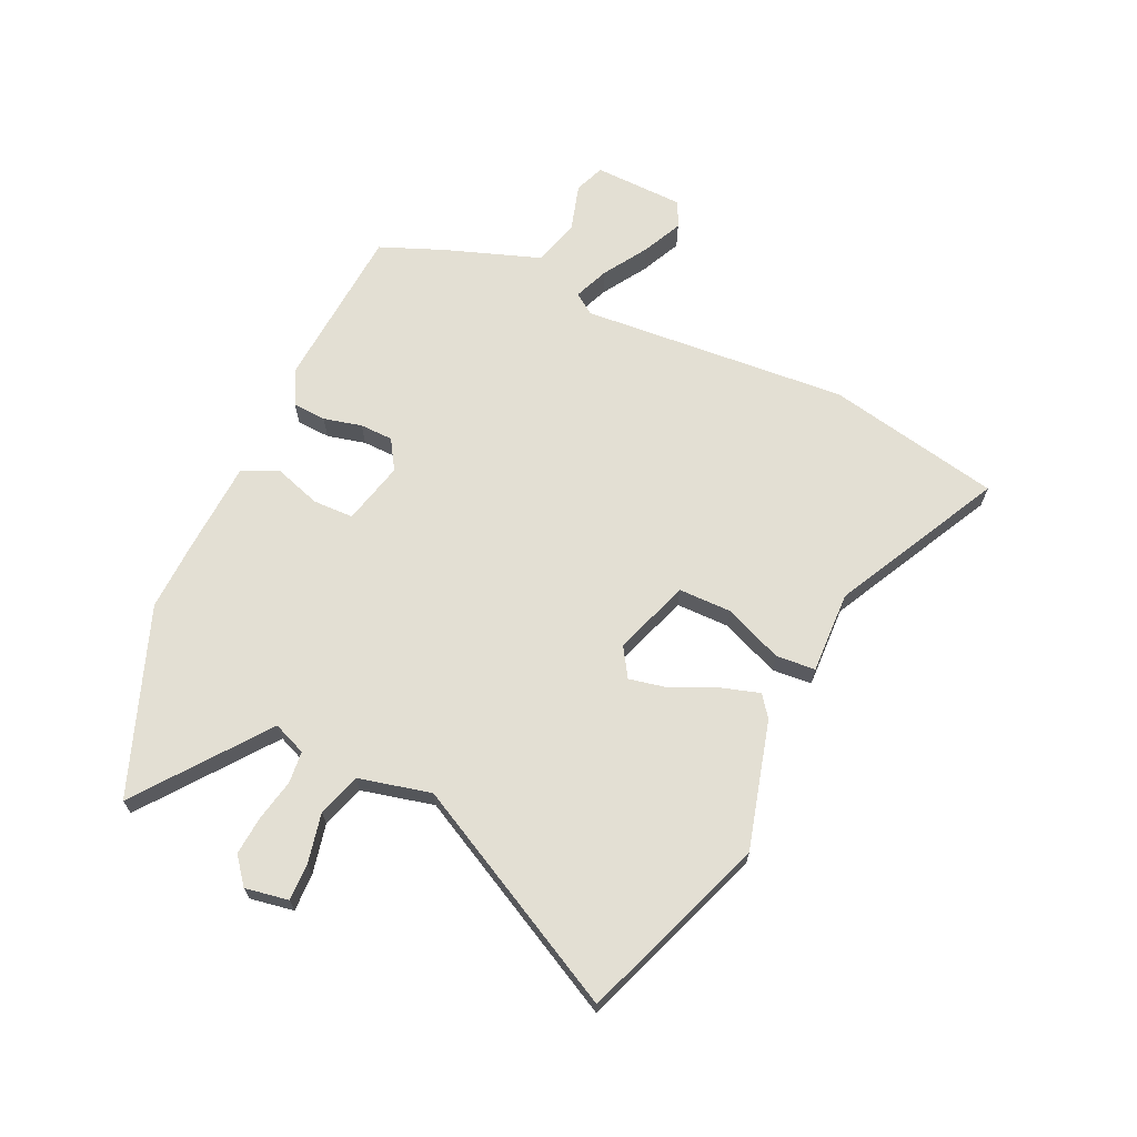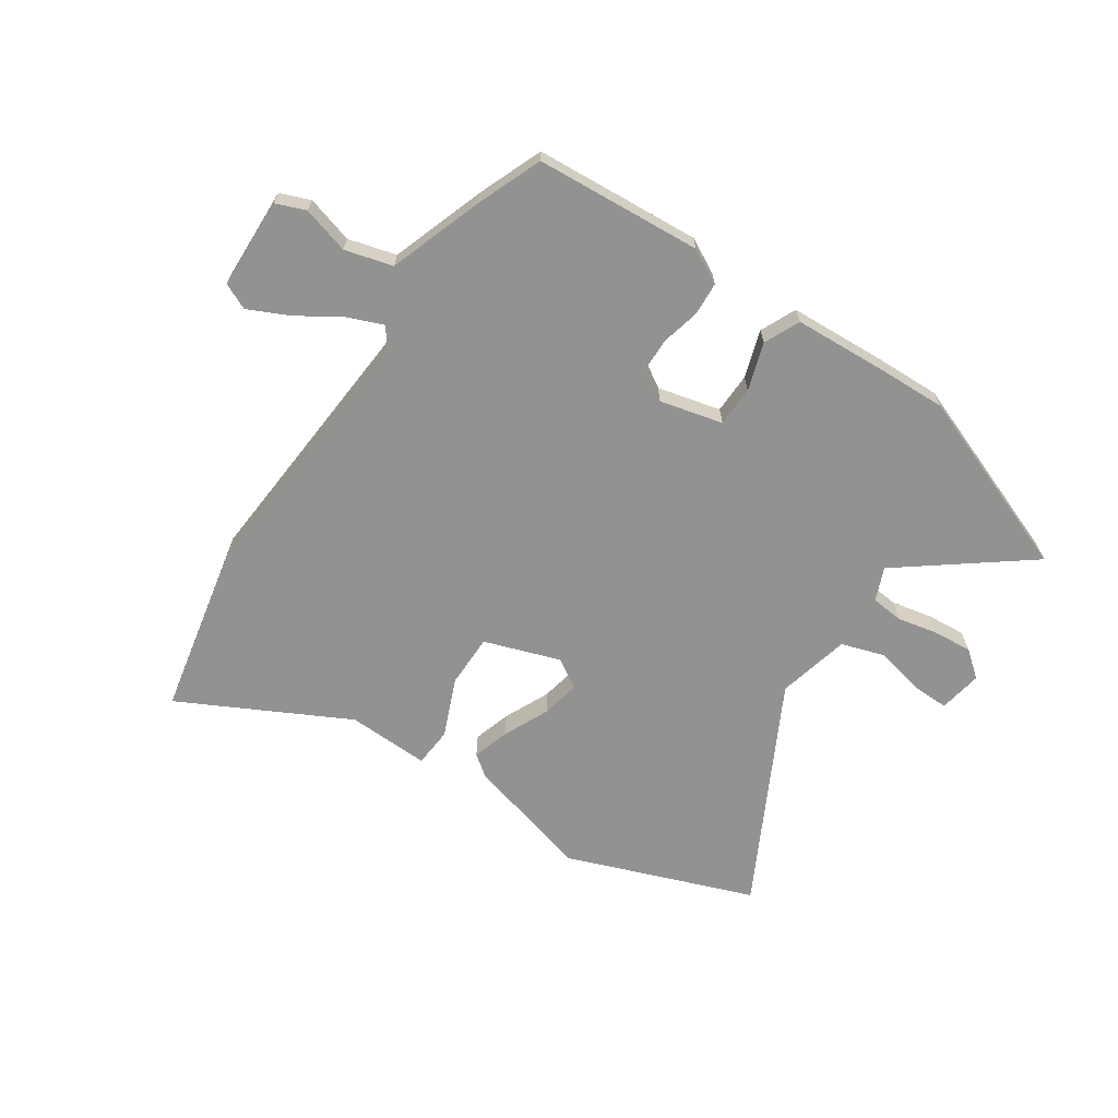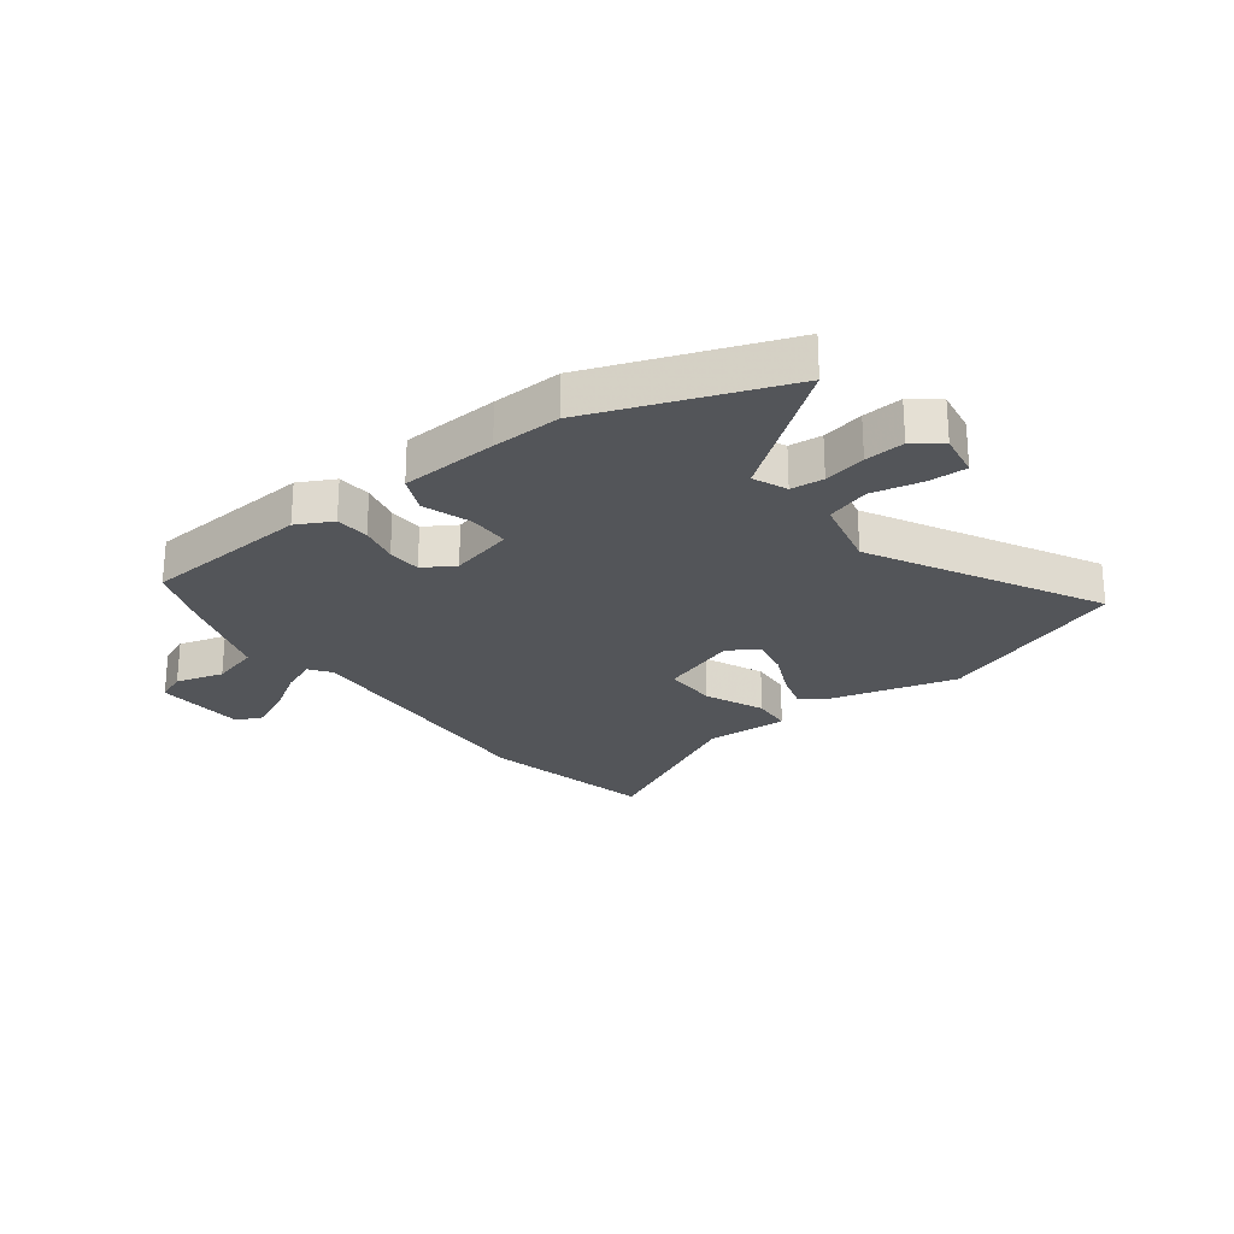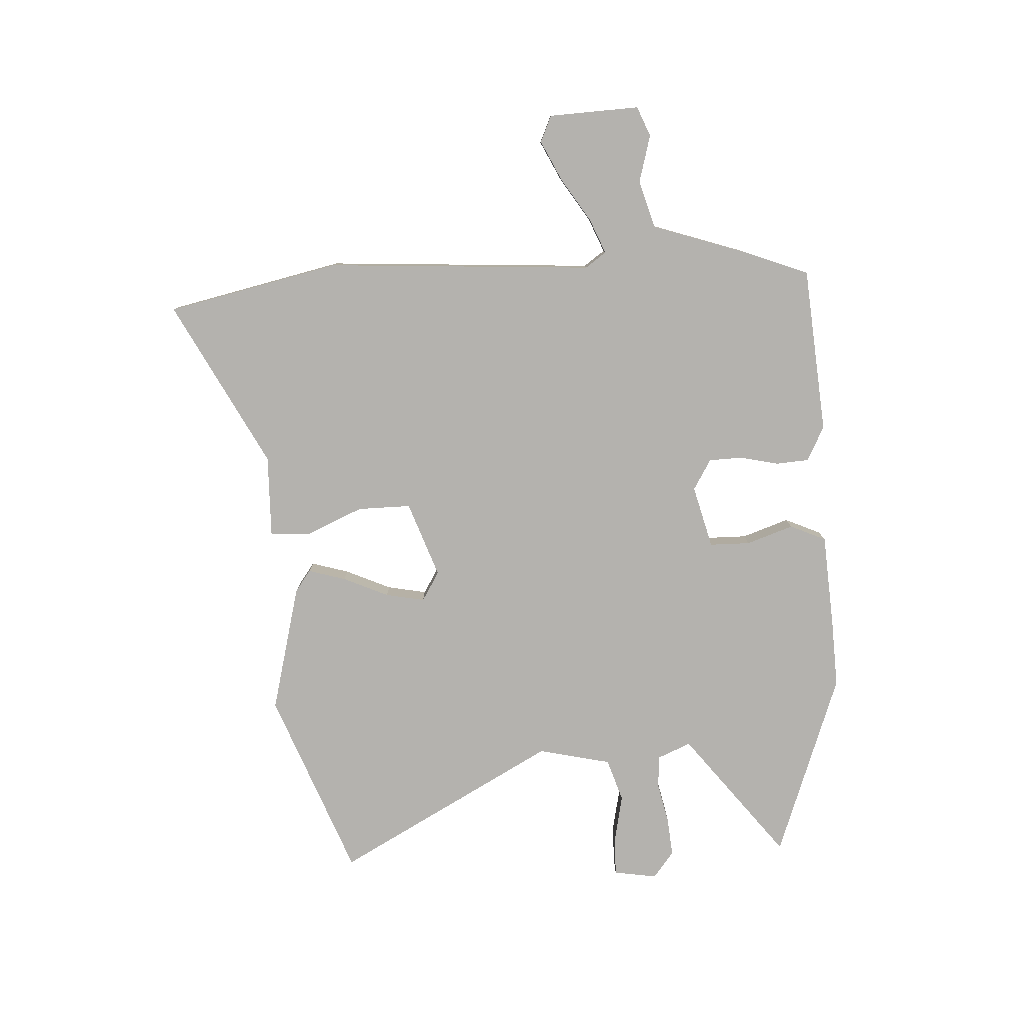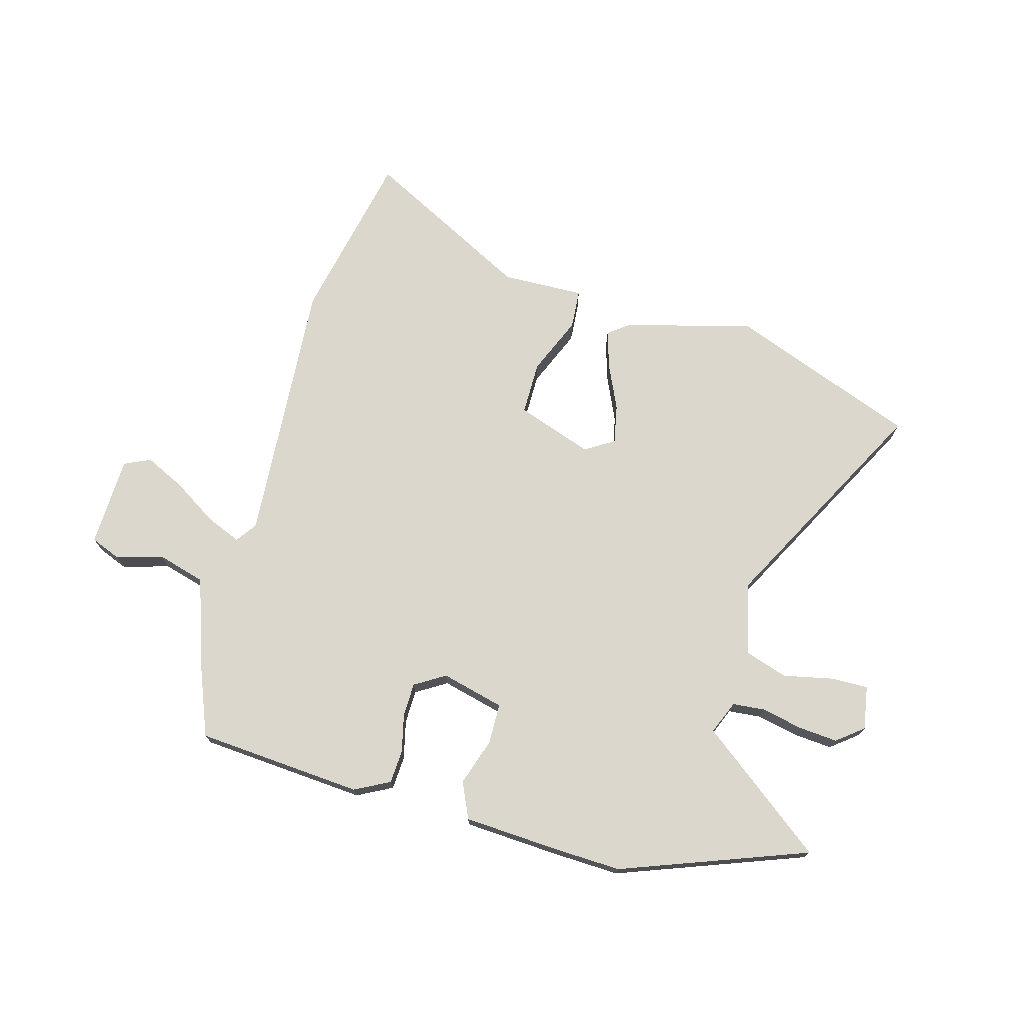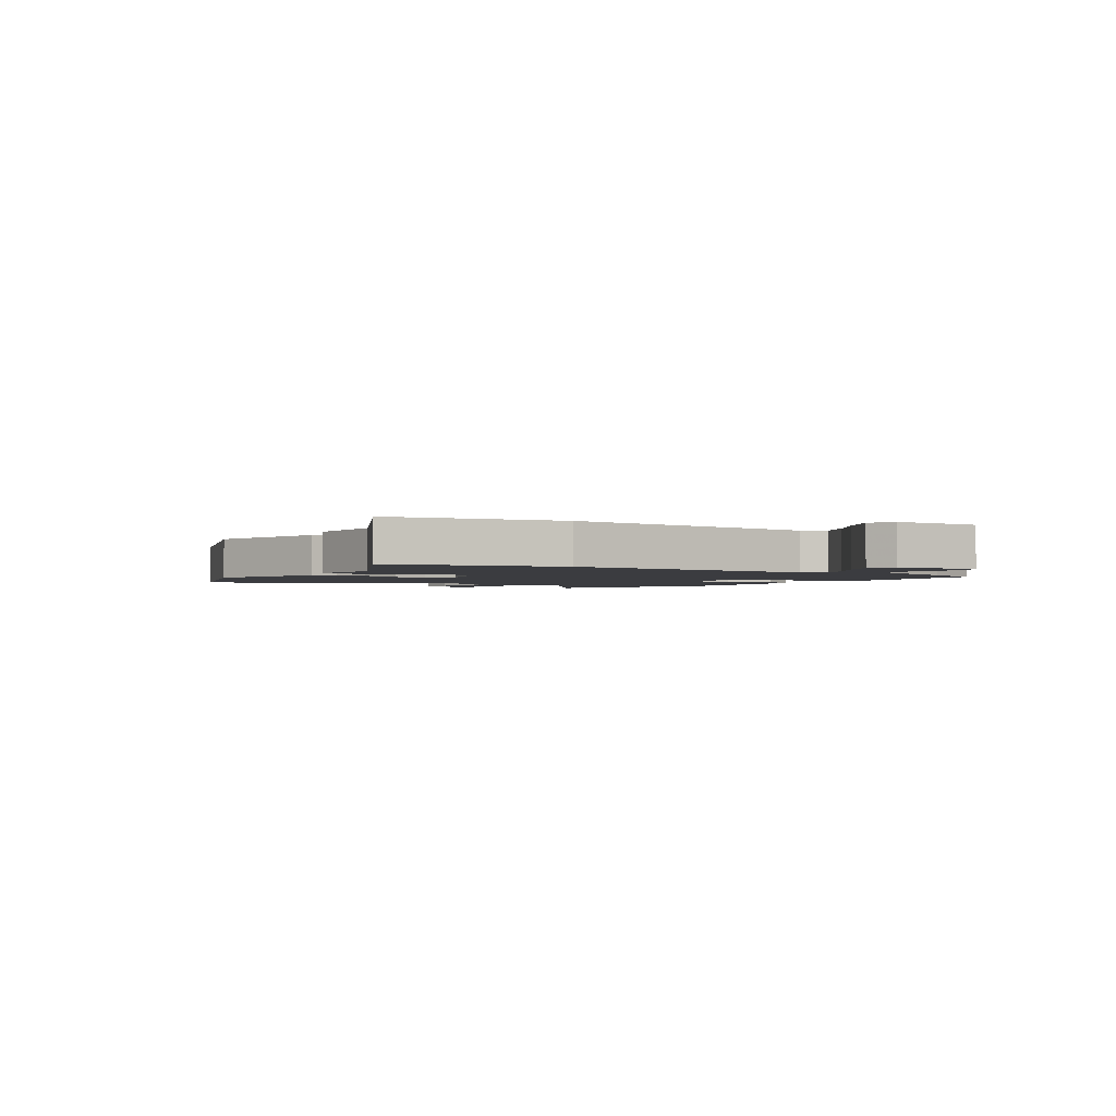
<metadata>
{"format":"obj","ext":"obj","renderer":"f3d","projection":"perspective","resolution":1024,"background":"white","views":[{"elev":66.9,"azim":115.2,"up":"+Y"},{"elev":-66.3,"azim":-33.4,"up":"+Y"},{"elev":-24.4,"azim":37.9,"up":"+Y"},{"elev":-79.8,"azim":-85.9,"up":"+Y"},{"elev":73.0,"azim":16.2,"up":"+Y"},{"elev":-2.1,"azim":-123.3,"up":"+Y"}]}
</metadata>
<code>
v -0.447 0.07 0.529
v -0.148 0.07 0.548
v -0.086 0.07 0.515
v -0.083 0.07 0.455
v -0.1 0.07 0.386
v -0.099 0.07 0.326
v -0.045 0.07 0.292
v 0.068 0.07 0.319
v 0.07 0.07 0.392
v 0.043 0.07 0.477
v 0.073 0.07 0.541
v 0.244 0.07 0.549
v 0.365 0.07 0.552
v 0.697 0.07 0.424
v 0.469 0.07 0.253
v 0.493 0.07 0.193
v 0.551 0.07 0.187
v 0.625 0.07 0.202
v 0.695 0.07 0.207
v 0.742 0.07 0.169
v 0.728 0.07 0.091
v 0.661 0.07 0.093
v 0.572 0.07 0.113
v 0.495 0.07 0.089
v 0.463 0.07 -0.041
v 0.668 0.07 -0.439
v 0.331 0.07 -0.562
v 0.102 0.07 -0.499
v 0.064 0.07 -0.47
v 0.085 0.07 -0.403
v 0.123 0.07 -0.322
v 0.138 0.07 -0.252
v 0.086 0.07 -0.219
v -0.051 0.07 -0.265
v -0.052 0.07 -0.361
v -0.009 0.07 -0.466
v -0.015 0.07 -0.537
v -0.163 0.07 -0.531
v -0.464 0.07 -0.683
v -0.526 0.07 -0.371
v -0.487 0.07 0.11
v -0.513 0.07 0.148
v -0.576 0.07 0.123
v -0.655 0.07 0.074
v -0.728 0.07 0.04
v -0.775 0.07 0.062
v -0.779 0.07 0.225
v -0.725 0.07 0.246
v -0.641 0.07 0.221
v -0.555 0.07 0.244
v -0.495 0.07 0.412
v -0.447 0 0.529
v -0.148 0 0.548
v -0.086 0 0.515
v -0.083 0 0.455
v -0.1 0 0.386
v -0.099 0 0.326
v -0.045 0 0.292
v 0.068 0 0.319
v 0.07 0 0.392
v 0.043 0 0.477
v 0.073 0 0.541
v 0.244 0 0.549
v 0.365 0 0.552
v 0.697 0 0.424
v 0.469 0 0.253
v 0.493 0 0.193
v 0.551 0 0.187
v 0.625 0 0.202
v 0.695 0 0.207
v 0.742 0 0.169
v 0.728 0 0.091
v 0.661 0 0.093
v 0.572 0 0.113
v 0.495 0 0.089
v 0.463 0 -0.041
v 0.668 0 -0.439
v 0.331 0 -0.562
v 0.102 0 -0.499
v 0.064 0 -0.47
v 0.085 0 -0.403
v 0.123 0 -0.322
v 0.138 0 -0.252
v 0.086 0 -0.219
v -0.051 0 -0.265
v -0.052 0 -0.361
v -0.009 0 -0.466
v -0.015 0 -0.537
v -0.163 0 -0.531
v -0.464 0 -0.683
v -0.526 0 -0.371
v -0.487 0 0.11
v -0.513 0 0.148
v -0.576 0 0.123
v -0.655 0 0.074
v -0.728 0 0.04
v -0.775 0 0.062
v -0.779 0 0.225
v -0.725 0 0.246
v -0.641 0 0.221
v -0.555 0 0.244
v -0.495 0 0.412
f 50 51 1 2
f 46 47 48 49
f 46 49 50
f 43 44 45 46
f 42 43 46 50
f 41 42 50 2
f 38 39 40 41
f 35 36 37 38
f 34 35 38 41
f 33 34 41
f 28 29 30 31
f 28 31 32
f 25 26 27 28
f 24 25 28 32
f 20 21 22 23
f 20 23 24
f 17 18 19 20
f 17 20 24
f 16 17 24 32
f 12 13 14 15
f 9 10 11 12
f 8 9 12 15
f 7 8 15 16
f 2 3 4 5
f 2 5 6
f 41 2 6
f 33 41 6 7
f 7 16 32 33
f 53 52 102 101
f 100 99 98 97
f 101 100 97
f 97 96 95 94
f 101 97 94 93
f 53 101 93 92
f 92 91 90 89
f 89 88 87 86
f 92 89 86 85
f 92 85 84
f 82 81 80 79
f 83 82 79
f 79 78 77 76
f 83 79 76 75
f 74 73 72 71
f 75 74 71
f 71 70 69 68
f 75 71 68
f 83 75 68 67
f 66 65 64 63
f 63 62 61 60
f 66 63 60 59
f 67 66 59 58
f 56 55 54 53
f 57 56 53
f 57 53 92
f 58 57 92 84
f 84 83 67 58
f 1 52 53 2
f 2 53 54 3
f 3 54 55 4
f 4 55 56 5
f 5 56 57 6
f 6 57 58 7
f 7 58 59 8
f 8 59 60 9
f 9 60 61 10
f 10 61 62 11
f 11 62 63 12
f 12 63 64 13
f 13 64 65 14
f 14 65 66 15
f 15 66 67 16
f 16 67 68 17
f 17 68 69 18
f 18 69 70 19
f 19 70 71 20
f 20 71 72 21
f 21 72 73 22
f 22 73 74 23
f 23 74 75 24
f 24 75 76 25
f 25 76 77 26
f 26 77 78 27
f 27 78 79 28
f 28 79 80 29
f 29 80 81 30
f 30 81 82 31
f 31 82 83 32
f 32 83 84 33
f 33 84 85 34
f 34 85 86 35
f 35 86 87 36
f 36 87 88 37
f 37 88 89 38
f 38 89 90 39
f 39 90 91 40
f 40 91 92 41
f 41 92 93 42
f 42 93 94 43
f 43 94 95 44
f 44 95 96 45
f 45 96 97 46
f 46 97 98 47
f 47 98 99 48
f 48 99 100 49
f 49 100 101 50
f 50 101 102 51
f 51 102 52 1

</code>
